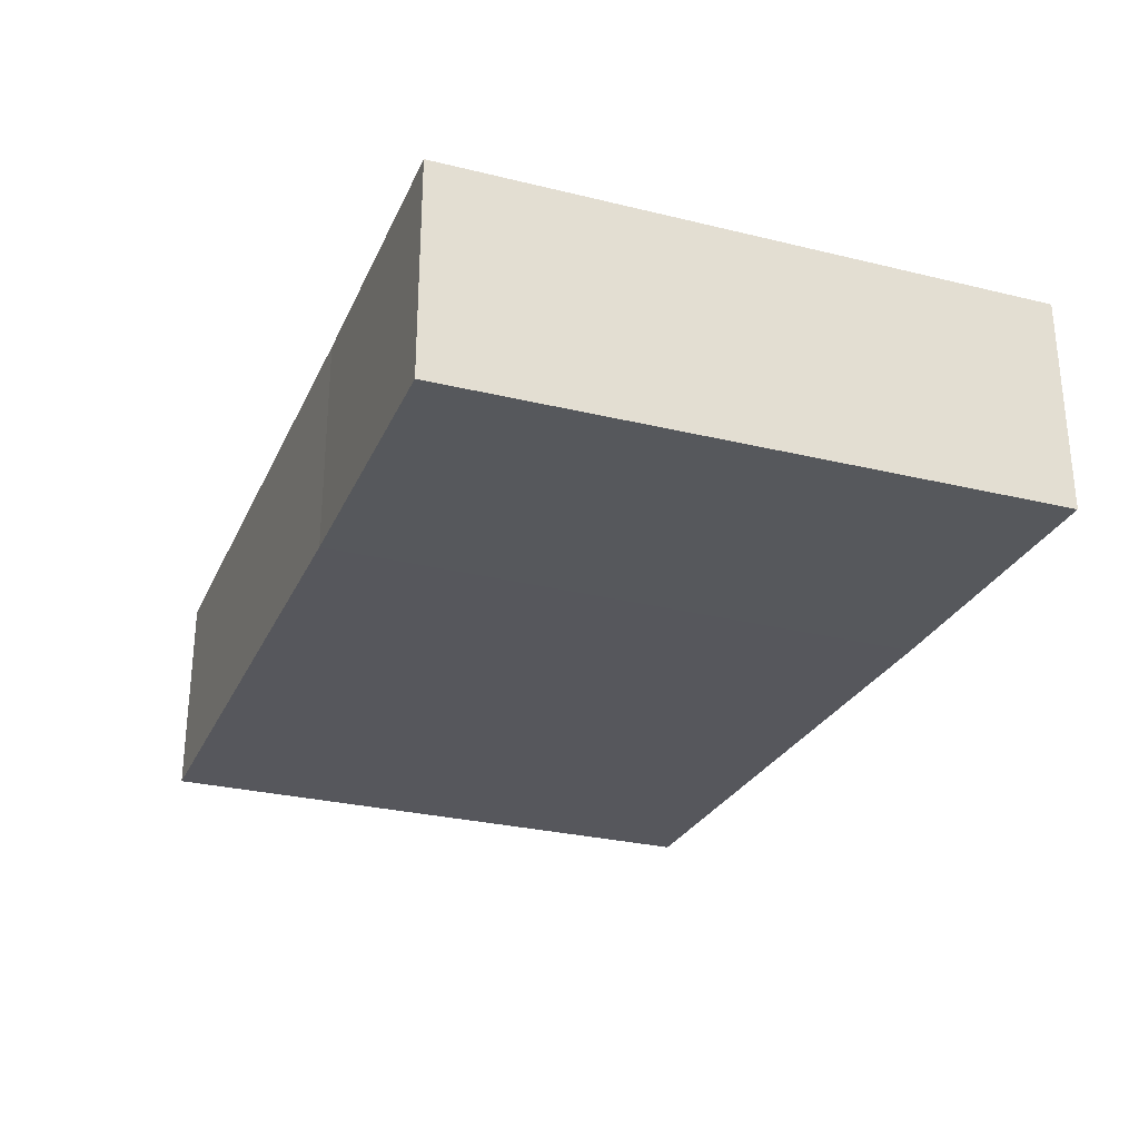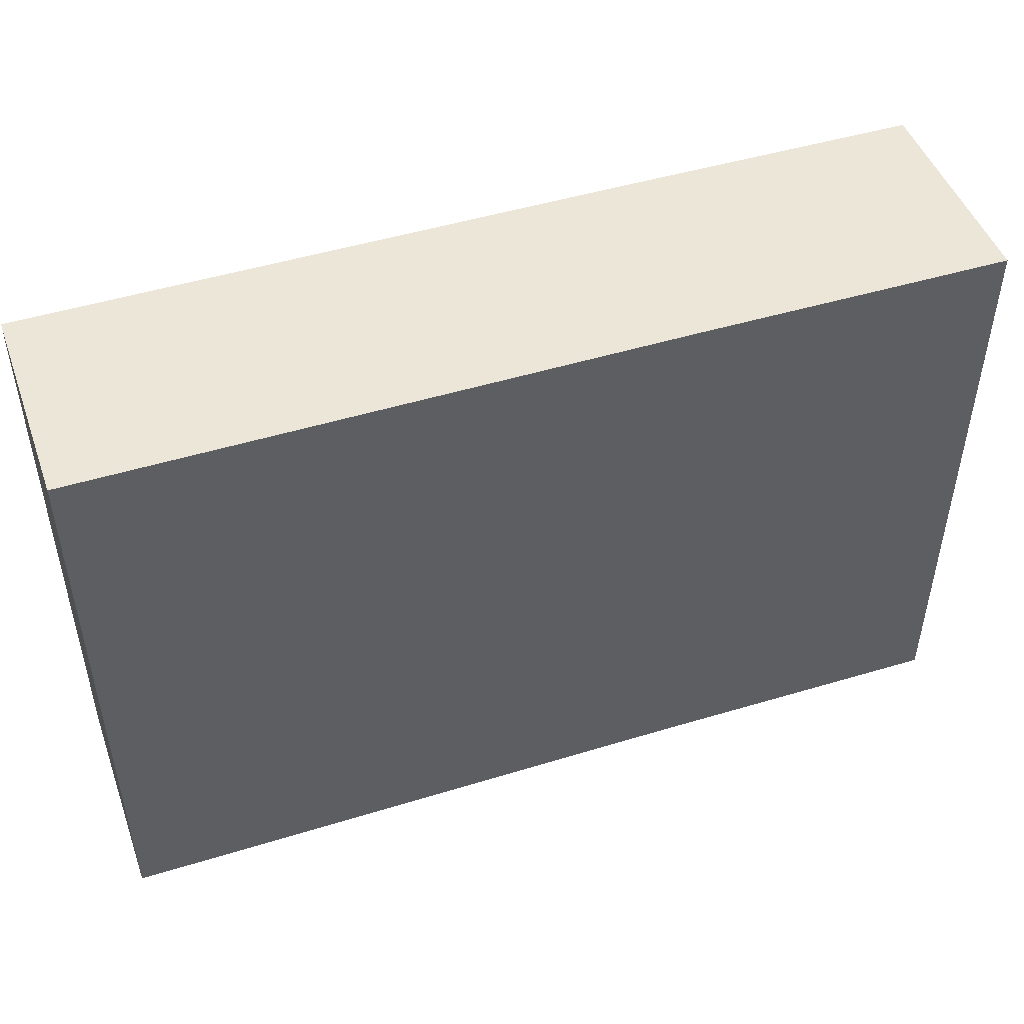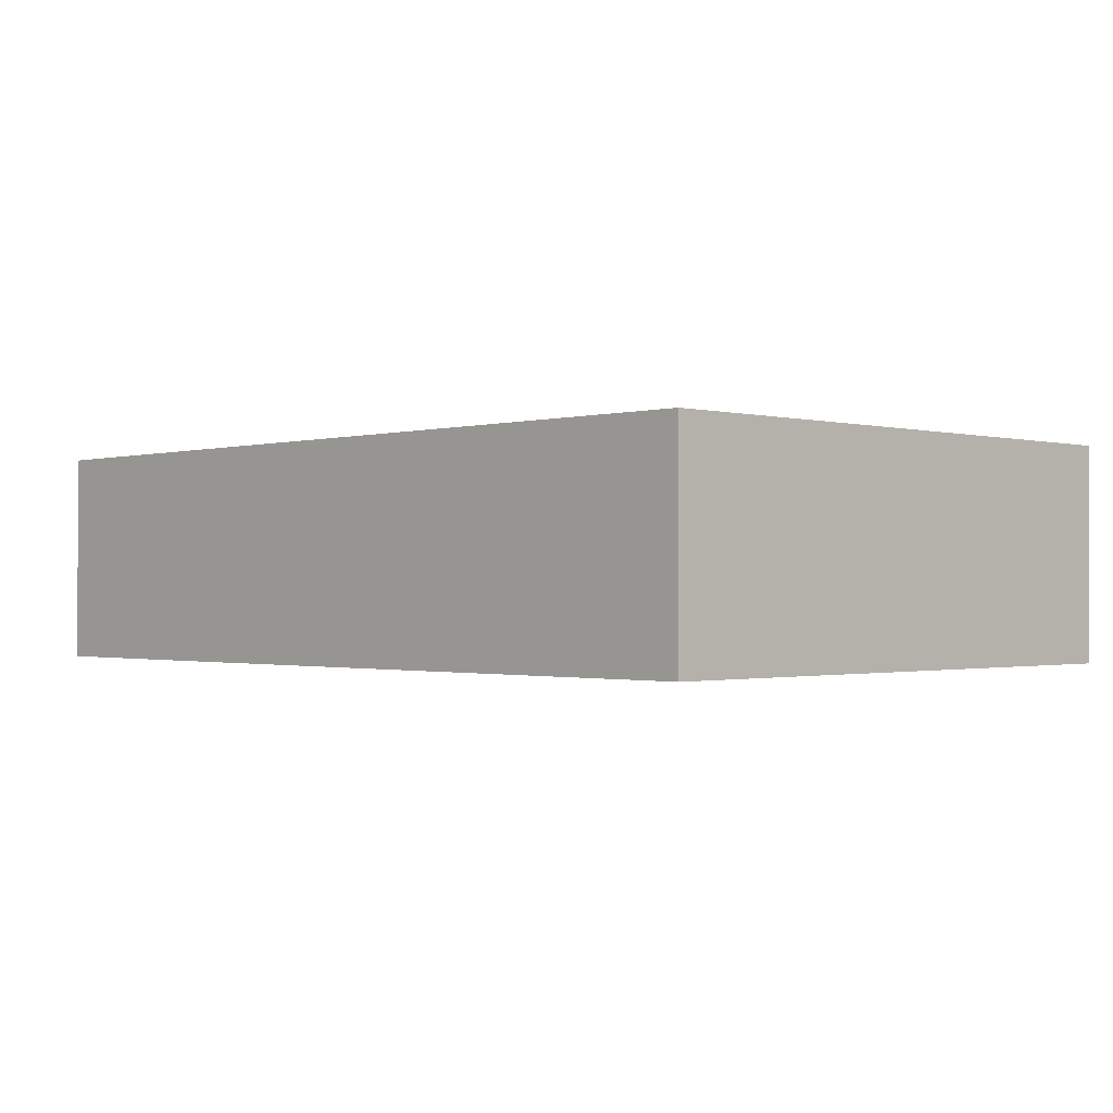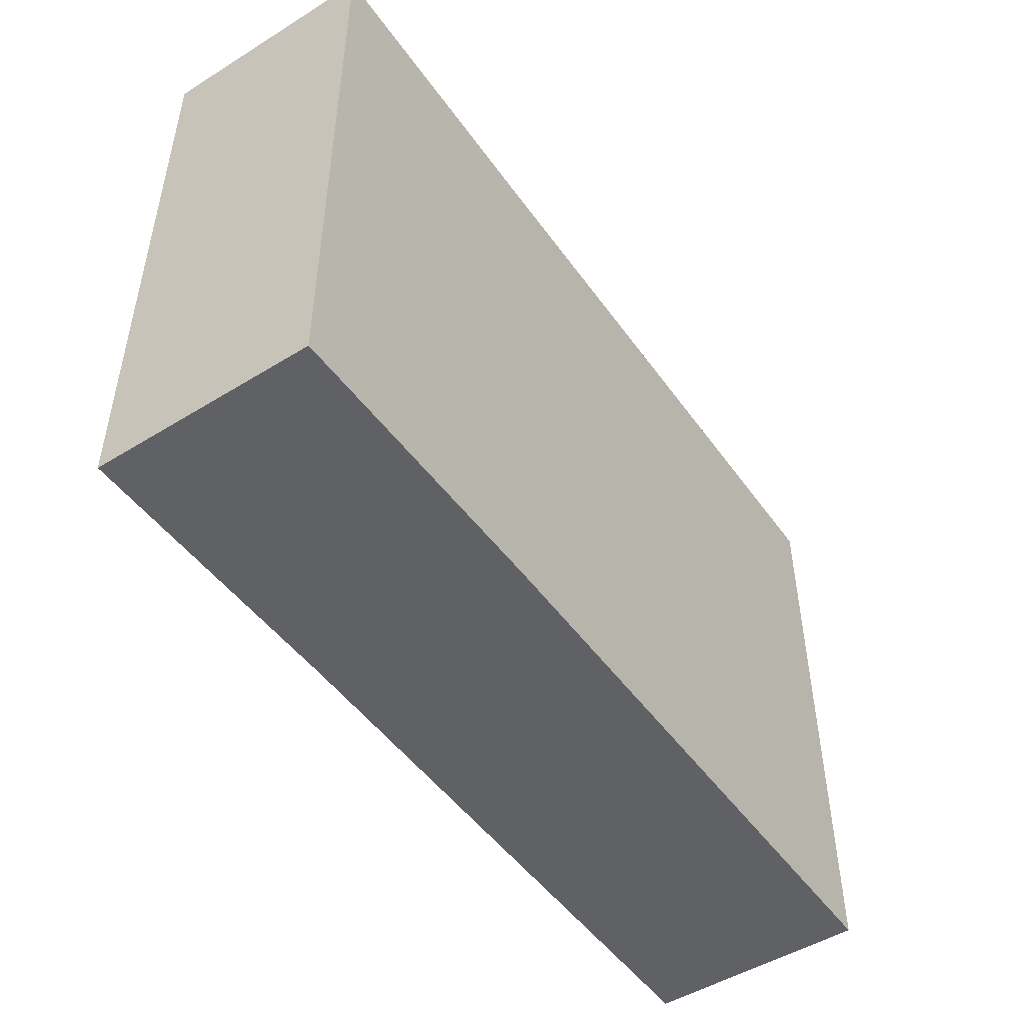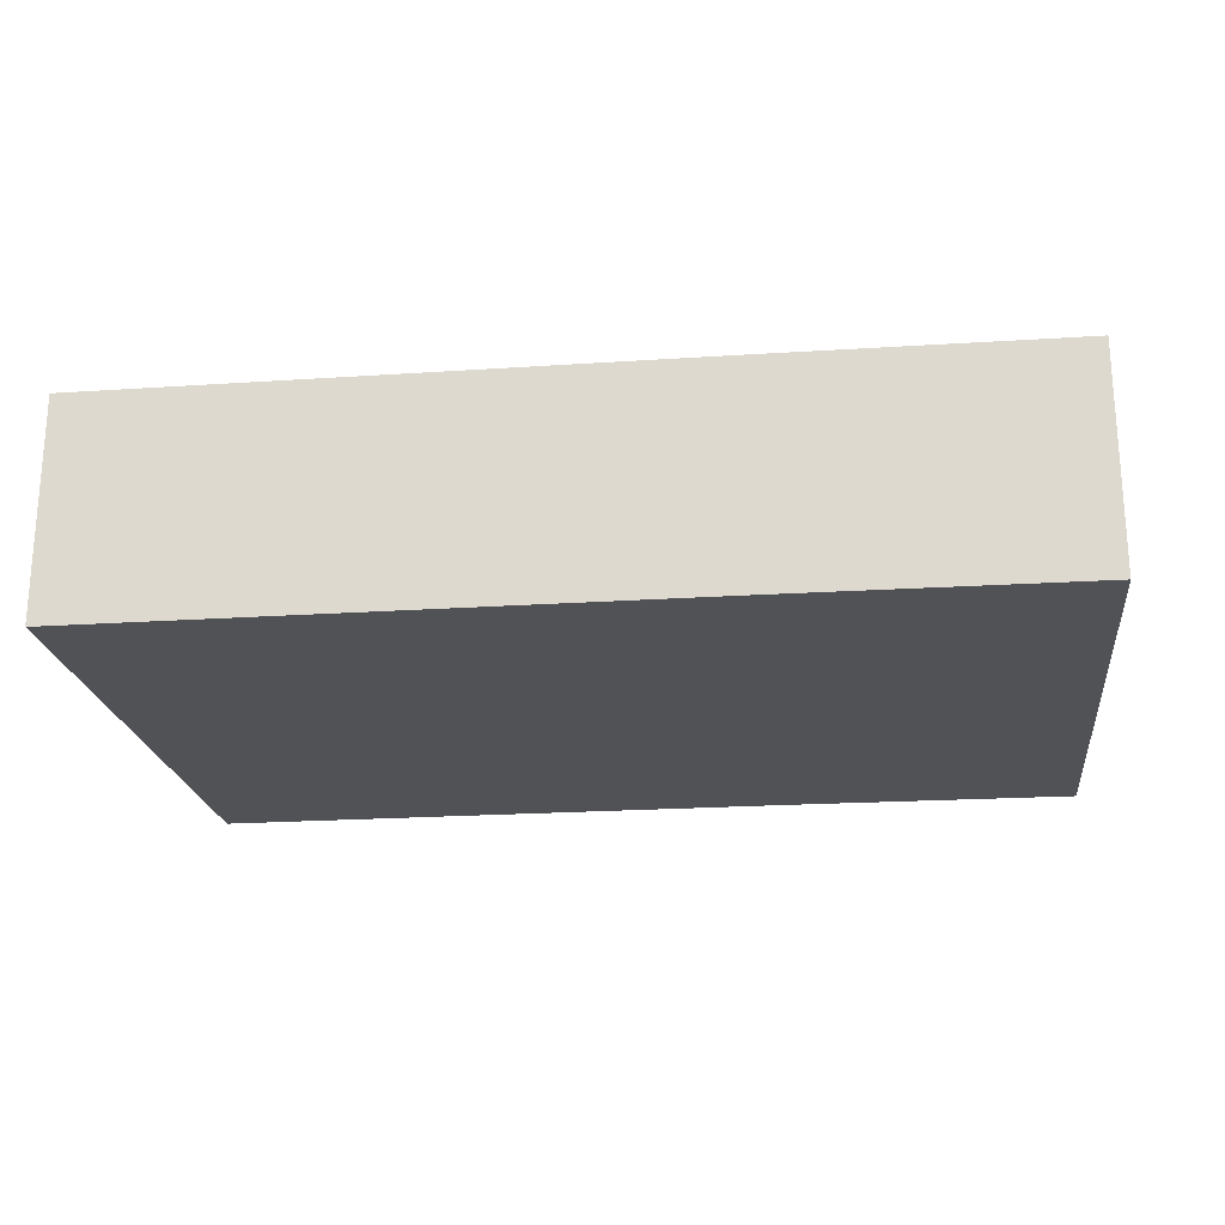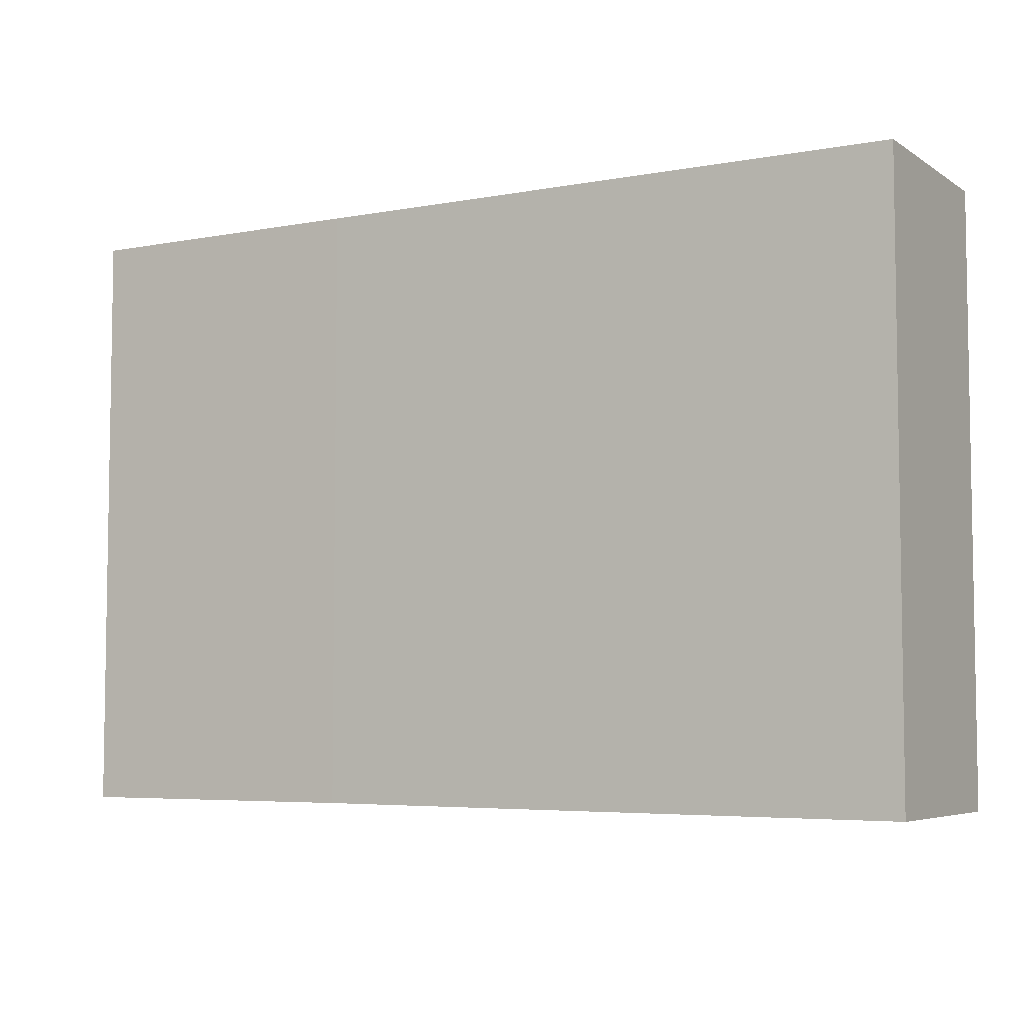
<metadata>
{"format":"obj","ext":"obj","renderer":"f3d","projection":"perspective","resolution":1024,"background":"white","views":[{"elev":-27.6,"azim":69.2,"up":"+Z"},{"elev":48.2,"azim":-18.8,"up":"+Y"},{"elev":-1.0,"azim":-134.2,"up":"+Z"},{"elev":-48.7,"azim":124.1,"up":"+Y"},{"elev":-21.2,"azim":6.7,"up":"+Z"},{"elev":-5.4,"azim":-150.1,"up":"+Y"}]}
</metadata>
<code>
o 4081
v 2214 1884 14.18
v 2214 1884 14.17
v 2214 1884 14.17
v 2214 1884 14.18
v 2214 1884 14.17
v 2214 1884 14.17
v 2214 1884 14.17
v 2214 1884 14.18
v 2214 1884 14.18
v 2214 1884 14.18
v 2214 1884 14.17
v 2214 1884 14.18
v 2214 1884 14.18
v 2214 1884 14.17
v 2214 1884 14.18
v 2214 1884 14.17
v 2214 1884 14.18
v 2214 1884 14.17
v 2214 1884 14.17
v 2214 1884 14.18
v 2214 1884 14.18
v 2214 1884 14.17
v 2214 1884 14.17
v 2214 1884 14.18
f 1 2 3
f 4 5 2
f 6 5 7
f 8 4 9
f 8 5 10
f 8 11 7
f 12 13 10
f 14 13 7
f 14 15 10
f 16 13 17
f 14 16 18
f 19 17 20
f 9 21 20
f 19 21 3
f 18 22 3
f 1 22 20
f 23 21 15
f 24 15 21
f 23 11 22
f 24 22 11

</code>
